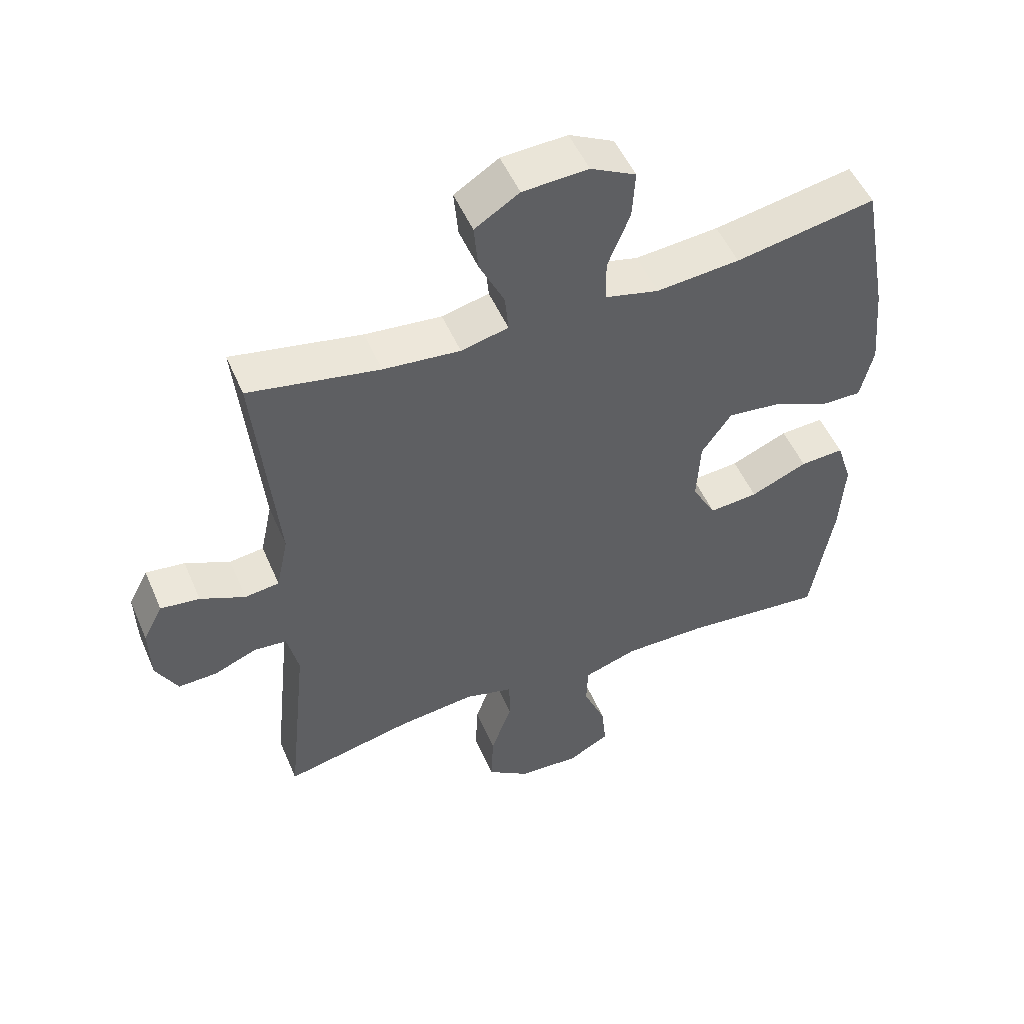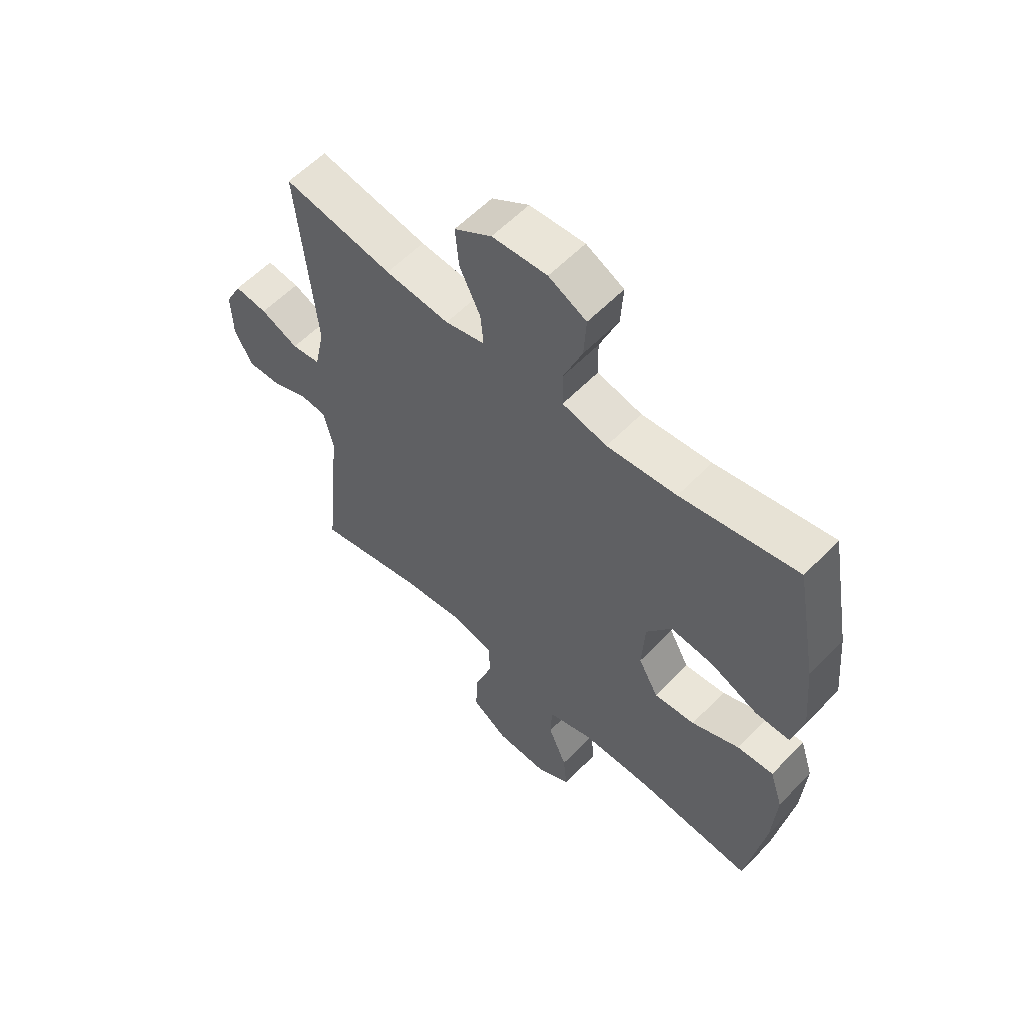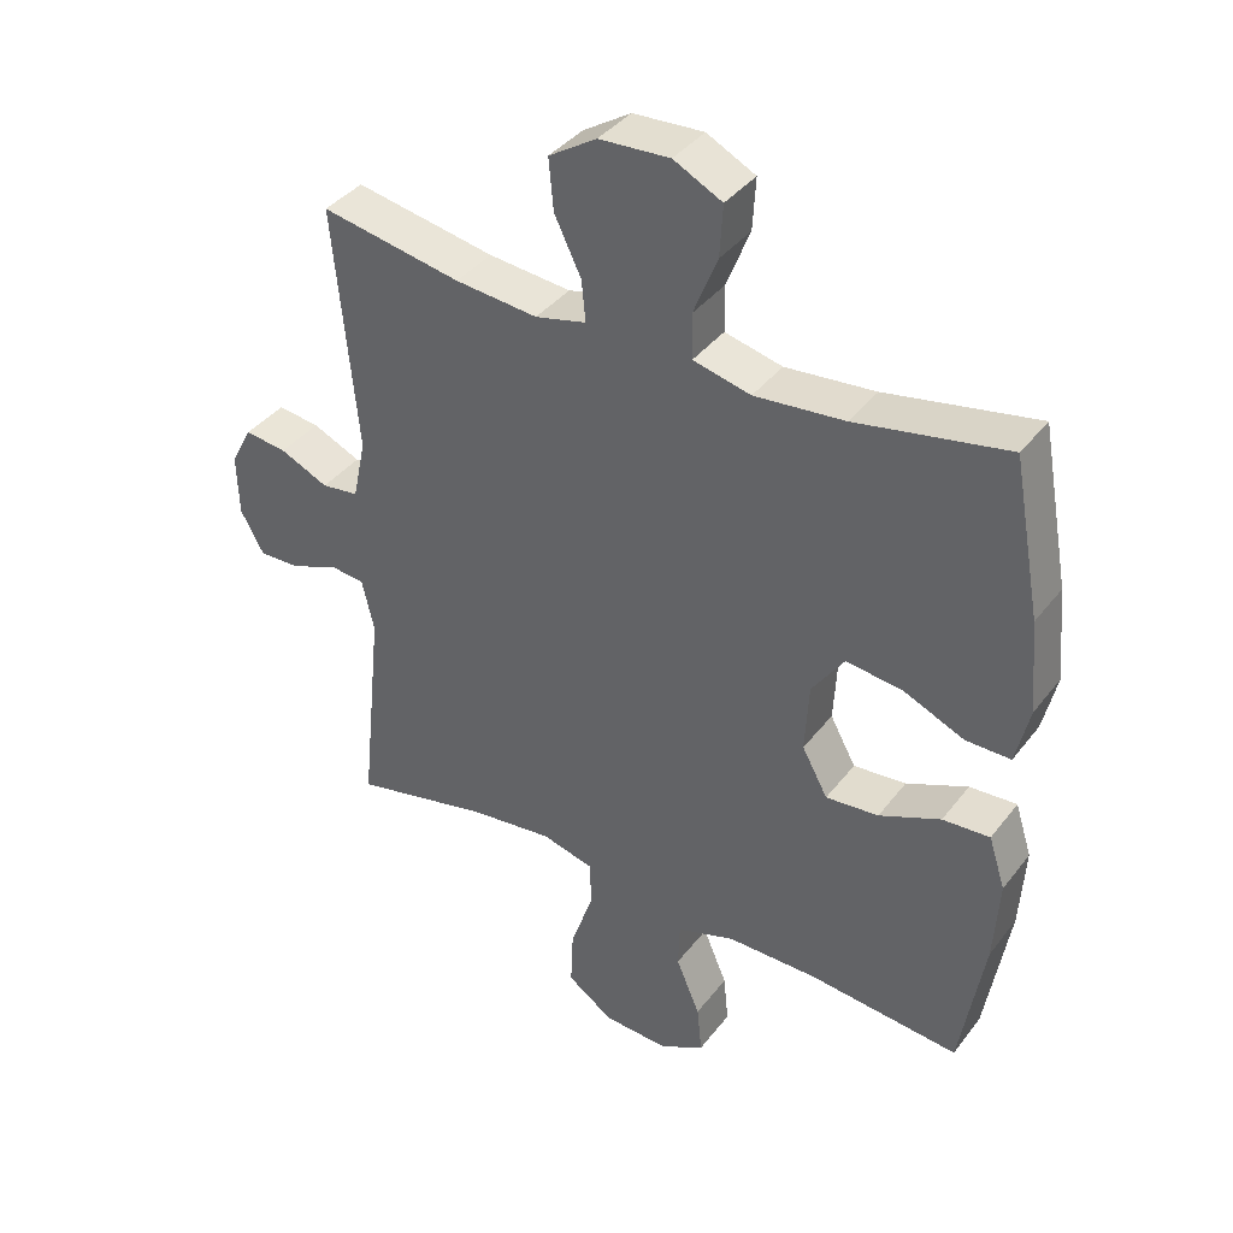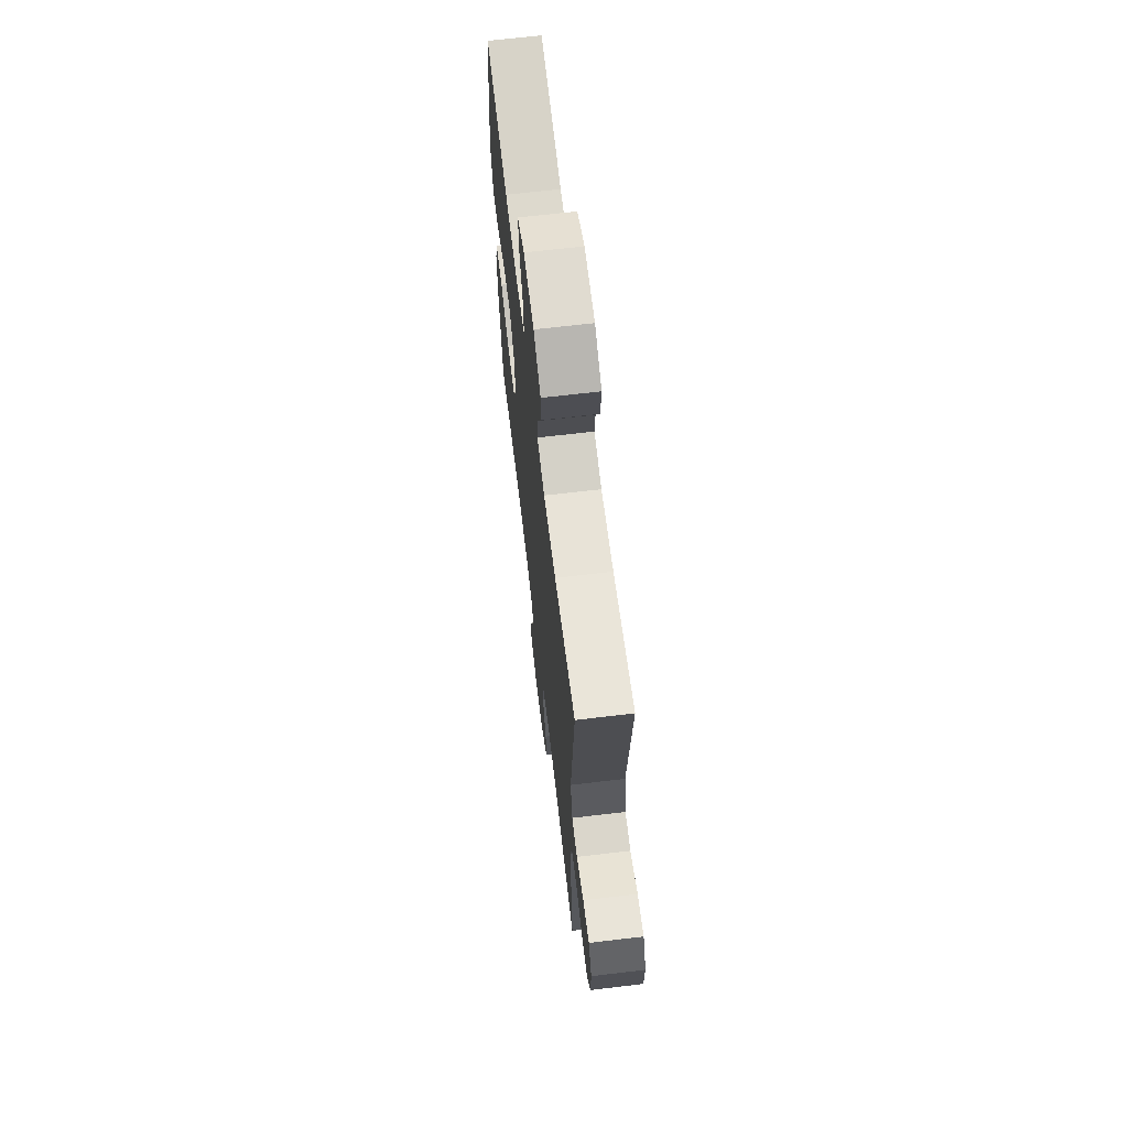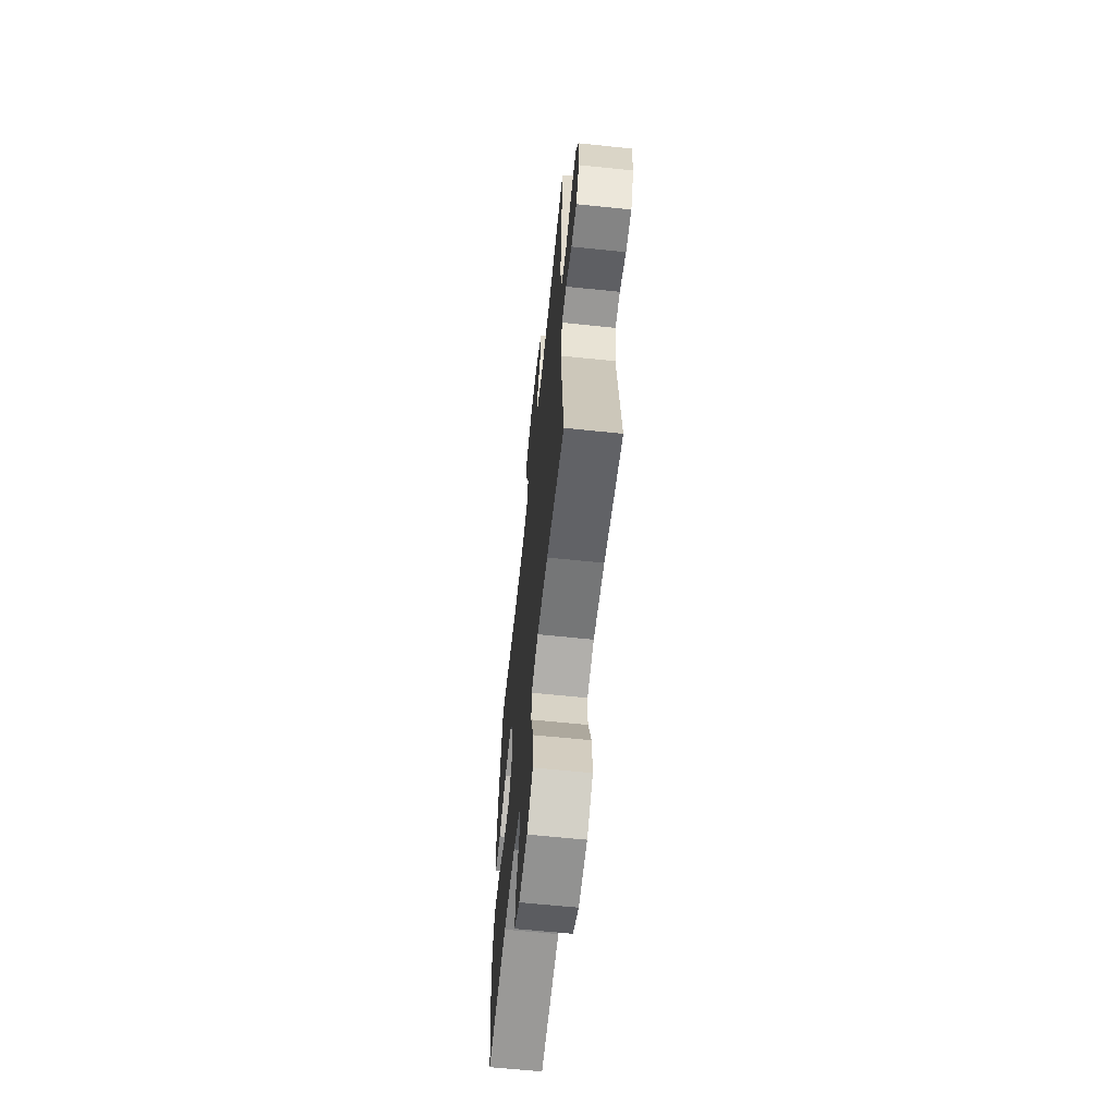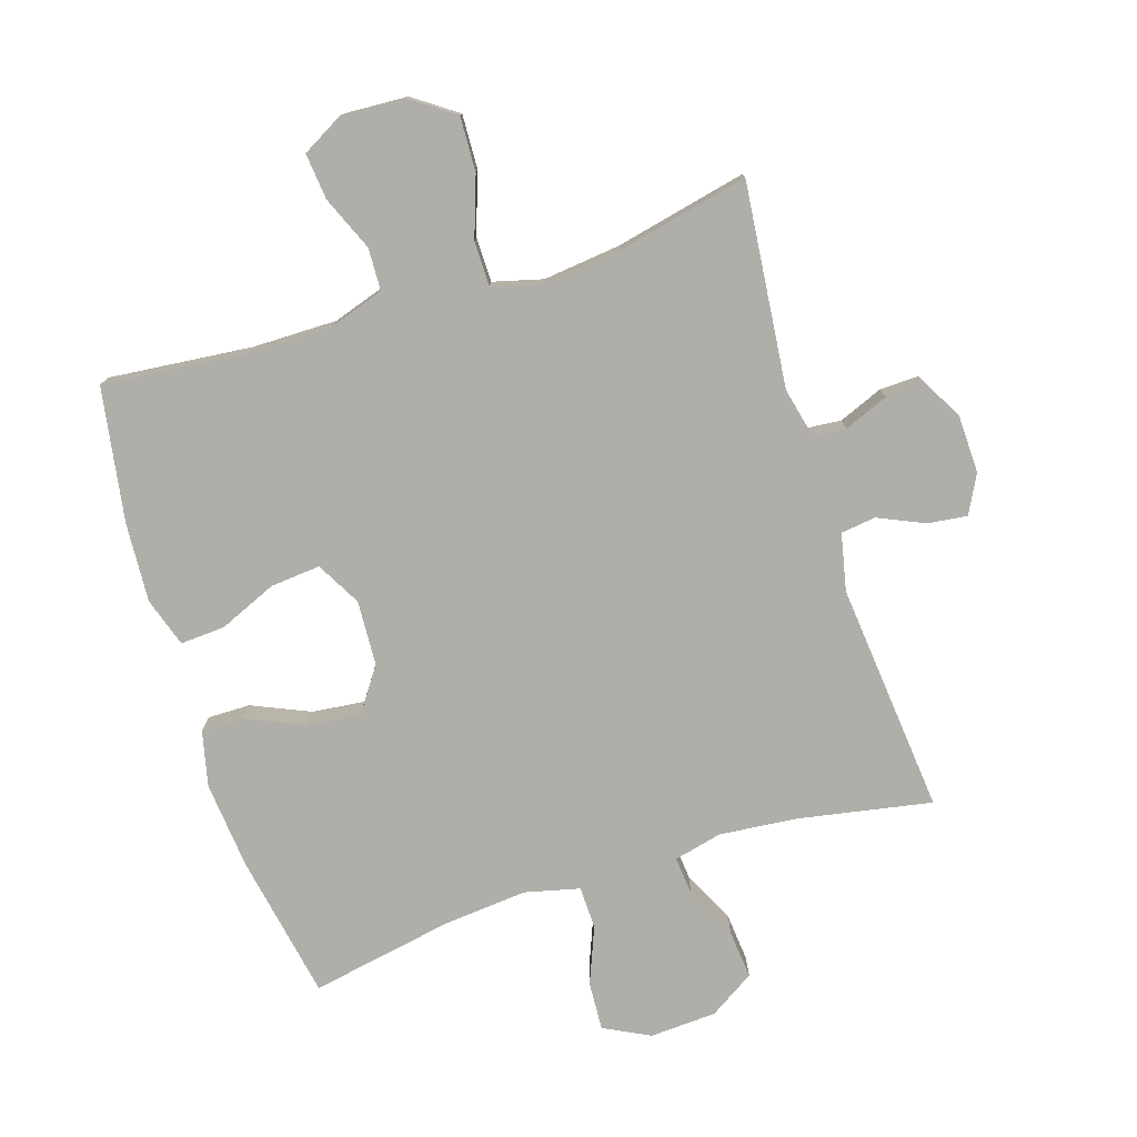
<metadata>
{"format":"obj","ext":"obj","renderer":"f3d","projection":"perspective","resolution":1024,"background":"white","views":[{"elev":51.2,"azim":-22.9,"up":"+Z"},{"elev":58.0,"azim":43.3,"up":"+Z"},{"elev":38.5,"azim":33.2,"up":"+Z"},{"elev":67.0,"azim":-96.8,"up":"+Z"},{"elev":-63.2,"azim":-96.0,"up":"+Z"},{"elev":-77.5,"azim":-162.3,"up":"+Y"}]}
</metadata>
<code>
o path5268
v -0.2789 0.0375 -0.4511
v -0.1568 0.0375 -0.4372
v -0.07886 0.0375 -0.4579
v -0.07835 0.0375 -0.5276
v -0.1115 0.0375 -0.6221
v -0.1154 0.0375 -0.7074
v -0.04765 0.0375 -0.7552
v 0.05019 0.0375 -0.7606
v 0.1159 0.0375 -0.7243
v 0.1086 0.0375 -0.6518
v 0.07302 0.0375 -0.5676
v 0.07537 0.0375 -0.5009
v 0.1613 0.0375 -0.473
v 0.2945 0.0375 -0.4738
v 0.5177 0.0375 -0.4962
v 0.5527 0.0375 -0.2866
v 0.5605 0.0375 -0.1629
v 0.5357 0.0375 -0.0858
v 0.466 0.0375 -0.08984
v 0.3753 0.0375 -0.1286
v 0.2972 0.0375 -0.1354
v 0.259 0.0375 -0.06592
v 0.2648 0.0375 0.03592
v 0.3124 0.0375 0.1039
v 0.3949 0.0375 0.09461
v 0.4855 0.0375 0.05481
v 0.5522 0.0375 0.05405
v 0.5724 0.0375 0.1404
v 0.5598 0.0375 0.2764
v 0.5177 0.0375 0.5055
v 0.2947 0.0375 0.4646
v 0.1619 0.0375 0.4527
v 0.07666 0.0375 0.4734
v 0.07527 0.0375 0.5399
v 0.1107 0.0375 0.628
v 0.1153 0.0375 0.7041
v 0.04339 0.0375 0.7407
v -0.061 0.0375 0.7351
v -0.1317 0.0375 0.6907
v -0.1248 0.0375 0.6151
v -0.08504 0.0375 0.5328
v -0.07941 0.0375 0.4725
v -0.1547 0.0375 0.4546
v -0.2768 0.0375 0.4666
v -0.4842 0.0375 0.5055
v -0.4497 0.0375 0.1441
v -0.4689 0.0375 0.0545
v -0.5236 0.0375 0.04758
v -0.595 0.0375 0.07983
v -0.6571 0.0375 0.08774
v -0.6885 0.0375 0.02797
v -0.6861 0.0375 -0.0622
v -0.6514 0.0375 -0.1254
v -0.5897 0.0375 -0.1234
v -0.5211 0.0375 -0.09552
v -0.4693 0.0375 -0.1003
v -0.4513 0.0375 -0.1783
v -0.4842 0.0375 -0.4962
v -0.2789 -0.0375 -0.4511
v -0.1568 -0.0375 -0.4372
v -0.07886 -0.0375 -0.4579
v -0.07835 -0.0375 -0.5276
v -0.1115 -0.0375 -0.6221
v -0.1154 -0.0375 -0.7074
v -0.04765 -0.0375 -0.7552
v 0.05019 -0.0375 -0.7606
v 0.1159 -0.0375 -0.7243
v 0.1086 -0.0375 -0.6518
v 0.07302 -0.0375 -0.5676
v 0.07537 -0.0375 -0.5009
v 0.1613 -0.0375 -0.473
v 0.2945 -0.0375 -0.4738
v 0.5177 -0.0375 -0.4962
v 0.5527 -0.0375 -0.2866
v 0.5605 -0.0375 -0.1629
v 0.5357 -0.0375 -0.0858
v 0.466 -0.0375 -0.08984
v 0.3753 -0.0375 -0.1286
v 0.2972 -0.0375 -0.1354
v 0.259 -0.0375 -0.06592
v 0.2648 -0.0375 0.03592
v 0.3124 -0.0375 0.1039
v 0.3949 -0.0375 0.09461
v 0.4855 -0.0375 0.05481
v 0.5522 -0.0375 0.05405
v 0.5724 -0.0375 0.1404
v 0.5598 -0.0375 0.2764
v 0.5177 -0.0375 0.5055
v 0.2947 -0.0375 0.4646
v 0.1619 -0.0375 0.4527
v 0.07666 -0.0375 0.4734
v 0.07527 -0.0375 0.5399
v 0.1107 -0.0375 0.628
v 0.1153 -0.0375 0.7041
v 0.04339 -0.0375 0.7407
v -0.061 -0.0375 0.7351
v -0.1317 -0.0375 0.6907
v -0.1248 -0.0375 0.6151
v -0.08504 -0.0375 0.5328
v -0.07941 -0.0375 0.4725
v -0.1547 -0.0375 0.4546
v -0.2768 -0.0375 0.4666
v -0.4842 -0.0375 0.5055
v -0.4497 -0.0375 0.1441
v -0.4689 -0.0375 0.0545
v -0.5236 -0.0375 0.04758
v -0.595 -0.0375 0.07983
v -0.6571 -0.0375 0.08774
v -0.6885 -0.0375 0.02797
v -0.6861 -0.0375 -0.0622
v -0.6514 -0.0375 -0.1254
v -0.5897 -0.0375 -0.1234
v -0.5211 -0.0375 -0.09552
v -0.4693 -0.0375 -0.1003
v -0.4513 -0.0375 -0.1783
v -0.4842 -0.0375 -0.4962
v -0.04765 0.0375 -0.7552
v 0.05019 0.0375 -0.7606
v 0.1159 0.0375 -0.7243
v 0.1159 0.0375 -0.7243
v -0.1154 0.0375 -0.7074
v 0.1086 0.0375 -0.6518
v -0.1115 0.0375 -0.6221
v 0.07302 0.0375 -0.5676
v -0.07835 0.0375 -0.5276
v 0.07537 0.0375 -0.5009
v 0.07537 0.0375 -0.5009
v -0.07886 0.0375 -0.4579
v -0.07886 0.0375 -0.4579
v 0.1613 0.0375 -0.473
v 0.2945 0.0375 -0.4738
v 0.5177 0.0375 -0.4962
v 0.5177 0.0375 -0.4962
v -0.4842 0.0375 -0.4962
v -0.4842 0.0375 -0.4962
v -0.2789 0.0375 -0.4511
v -0.1568 0.0375 -0.4372
v 0.5527 0.0375 -0.2866
v -0.4513 0.0375 -0.1783
v 0.5605 0.0375 -0.1629
v -0.4693 0.0375 -0.1003
v -0.4693 0.0375 -0.1003
v 0.3753 0.0375 -0.1286
v 0.2972 0.0375 -0.1354
v 0.2972 0.0375 -0.1354
v 0.5357 0.0375 -0.0858
v 0.5357 0.0375 -0.0858
v 0.259 0.0375 -0.06592
v 0.466 0.0375 -0.08984
v -0.6861 0.0375 -0.0622
v -0.6514 0.0375 -0.1254
v -0.6514 0.0375 -0.1254
v -0.5897 0.0375 -0.1234
v -0.5211 0.0375 -0.09552
v 0.2648 0.0375 0.03592
v -0.6885 0.0375 0.02797
v -0.6571 0.0375 0.08774
v -0.6571 0.0375 0.08774
v 0.3124 0.0375 0.1039
v 0.3124 0.0375 0.1039
v -0.595 0.0375 0.07983
v -0.5236 0.0375 0.04758
v -0.4689 0.0375 0.0545
v -0.4689 0.0375 0.0545
v 0.4855 0.0375 0.05481
v 0.5522 0.0375 0.05405
v 0.5522 0.0375 0.05405
v 0.5724 0.0375 0.1404
v -0.4497 0.0375 0.1441
v 0.3949 0.0375 0.09461
v 0.5598 0.0375 0.2764
v -0.4842 0.0375 0.5055
v -0.4842 0.0375 0.5055
v -0.1547 0.0375 0.4546
v -0.2768 0.0375 0.4666
v 0.1619 0.0375 0.4527
v 0.07666 0.0375 0.4734
v 0.07666 0.0375 0.4734
v 0.2947 0.0375 0.4646
v -0.07941 0.0375 0.4725
v -0.07941 0.0375 0.4725
v -0.08504 0.0375 0.5328
v 0.07527 0.0375 0.5399
v 0.5177 0.0375 0.5055
v 0.5177 0.0375 0.5055
v -0.1248 0.0375 0.6151
v 0.1107 0.0375 0.628
v -0.1317 0.0375 0.6907
v -0.1317 0.0375 0.6907
v 0.1153 0.0375 0.7041
v 0.1153 0.0375 0.7041
v -0.061 0.0375 0.7351
v 0.04339 0.0375 0.7407
v -0.04765 -0.0375 -0.7552
v 0.05019 -0.0375 -0.7606
v 0.1159 -0.0375 -0.7243
v 0.1159 -0.0375 -0.7243
v -0.1154 -0.0375 -0.7074
v 0.1086 -0.0375 -0.6518
v -0.1115 -0.0375 -0.6221
v 0.07302 -0.0375 -0.5676
v -0.07835 -0.0375 -0.5276
v 0.07537 -0.0375 -0.5009
v 0.07537 -0.0375 -0.5009
v -0.07886 -0.0375 -0.4579
v -0.07886 -0.0375 -0.4579
v 0.1613 -0.0375 -0.473
v 0.2945 -0.0375 -0.4738
v 0.5177 -0.0375 -0.4962
v 0.5177 -0.0375 -0.4962
v -0.4842 -0.0375 -0.4962
v -0.4842 -0.0375 -0.4962
v -0.2789 -0.0375 -0.4511
v -0.1568 -0.0375 -0.4372
v 0.5527 -0.0375 -0.2866
v -0.4513 -0.0375 -0.1783
v 0.5605 -0.0375 -0.1629
v -0.4693 -0.0375 -0.1003
v -0.4693 -0.0375 -0.1003
v 0.3753 -0.0375 -0.1286
v 0.2972 -0.0375 -0.1354
v 0.2972 -0.0375 -0.1354
v 0.5357 -0.0375 -0.0858
v 0.5357 -0.0375 -0.0858
v 0.259 -0.0375 -0.06592
v 0.466 -0.0375 -0.08984
v -0.6861 -0.0375 -0.0622
v -0.6514 -0.0375 -0.1254
v -0.6514 -0.0375 -0.1254
v -0.5897 -0.0375 -0.1234
v -0.5211 -0.0375 -0.09552
v 0.2648 -0.0375 0.03592
v -0.6885 -0.0375 0.02797
v -0.6571 -0.0375 0.08774
v -0.6571 -0.0375 0.08774
v 0.3124 -0.0375 0.1039
v 0.3124 -0.0375 0.1039
v -0.595 -0.0375 0.07983
v -0.5236 -0.0375 0.04758
v -0.4689 -0.0375 0.0545
v -0.4689 -0.0375 0.0545
v 0.4855 -0.0375 0.05481
v 0.5522 -0.0375 0.05405
v 0.5522 -0.0375 0.05405
v 0.5724 -0.0375 0.1404
v -0.4497 -0.0375 0.1441
v 0.3949 -0.0375 0.09461
v 0.5598 -0.0375 0.2764
v -0.4842 -0.0375 0.5055
v -0.4842 -0.0375 0.5055
v -0.1547 -0.0375 0.4546
v -0.2768 -0.0375 0.4666
v 0.1619 -0.0375 0.4527
v 0.07666 -0.0375 0.4734
v 0.07666 -0.0375 0.4734
v 0.2947 -0.0375 0.4646
v -0.07941 -0.0375 0.4725
v -0.07941 -0.0375 0.4725
v -0.08504 -0.0375 0.5328
v 0.07527 -0.0375 0.5399
v 0.5177 -0.0375 0.5055
v 0.5177 -0.0375 0.5055
v -0.1248 -0.0375 0.6151
v 0.1107 -0.0375 0.628
v -0.1317 -0.0375 0.6907
v -0.1317 -0.0375 0.6907
v 0.1153 -0.0375 0.7041
v 0.1153 -0.0375 0.7041
v -0.061 -0.0375 0.7351
v 0.04339 -0.0375 0.7407
f 257 254 260
f 256 236 248
f 194 199 200
f 203 207 205
f 230 239 227
f 227 238 233
f 218 239 231
f 215 220 208
f 230 227 228
f 256 248 261
f 253 232 236
f 245 242 243
f 269 264 270
f 263 269 265
f 254 232 253
f 225 232 240
f 196 199 195
f 207 221 205
f 260 264 263
f 195 199 194
f 202 203 205
f 213 214 216
f 226 217 223
f 253 236 256
f 205 225 214
f 216 225 218
f 205 221 225
f 270 264 267
f 220 217 226
f 217 220 215
f 221 208 220
f 198 194 200
f 248 247 245
f 257 260 259
f 238 227 239
f 215 208 209
f 233 238 234
f 240 232 246
f 218 240 239
f 208 221 207
f 202 201 203
f 259 260 263
f 214 225 216
f 200 199 201
f 231 239 230
f 246 232 251
f 218 225 240
f 200 201 202
f 246 252 249
f 263 264 269
f 257 232 254
f 236 247 248
f 247 242 245
f 251 232 257
f 213 216 211
f 246 251 252
f 7 8 66 65
f 8 120 197 66
f 6 7 65 64
f 9 10 68 67
f 5 6 64 63
f 10 11 69 68
f 4 5 63 62
f 11 127 204 69
f 129 4 62 206
f 12 13 71 70
f 14 133 210 72
f 135 1 59 212
f 13 14 72 71
f 2 3 61 60
f 1 2 60 59
f 15 16 74 73
f 57 58 116 115
f 16 17 75 74
f 142 57 115 219
f 20 145 222 78
f 17 147 224 75
f 21 22 80 79
f 19 20 78 77
f 18 19 77 76
f 52 152 229 110
f 53 54 112 111
f 54 55 113 112
f 55 56 114 113
f 22 23 81 80
f 51 52 110 109
f 158 51 109 235
f 23 160 237 81
f 49 50 108 107
f 48 49 107 106
f 164 48 106 241
f 26 167 244 84
f 27 28 86 85
f 46 47 105 104
f 25 26 84 83
f 24 25 83 82
f 28 29 87 86
f 173 46 104 250
f 43 44 102 101
f 32 178 255 90
f 31 32 90 89
f 181 43 101 258
f 41 42 100 99
f 33 34 92 91
f 185 31 89 262
f 29 30 88 87
f 44 45 103 102
f 40 41 99 98
f 34 35 93 92
f 189 40 98 266
f 35 191 268 93
f 38 39 97 96
f 37 38 96 95
f 36 37 95 94
f 180 183 177
f 179 171 159
f 117 123 122
f 126 128 130
f 153 150 162
f 150 156 161
f 141 154 162
f 138 131 143
f 153 151 150
f 179 184 171
f 176 159 155
f 168 166 165
f 192 193 187
f 186 188 192
f 177 176 155
f 148 163 155
f 119 118 122
f 130 128 144
f 183 186 187
f 118 117 122
f 125 128 126
f 136 139 137
f 149 146 140
f 176 179 159
f 128 137 148
f 139 141 148
f 128 148 144
f 193 190 187
f 143 149 140
f 140 138 143
f 144 143 131
f 121 123 117
f 171 168 170
f 180 182 183
f 161 162 150
f 138 132 131
f 156 157 161
f 163 169 155
f 141 162 163
f 131 130 144
f 125 126 124
f 182 186 183
f 137 139 148
f 123 124 122
f 154 153 162
f 169 174 155
f 141 163 148
f 123 125 124
f 169 172 175
f 186 192 187
f 180 177 155
f 159 171 170
f 170 168 165
f 174 180 155
f 136 134 139
f 169 175 174

</code>
